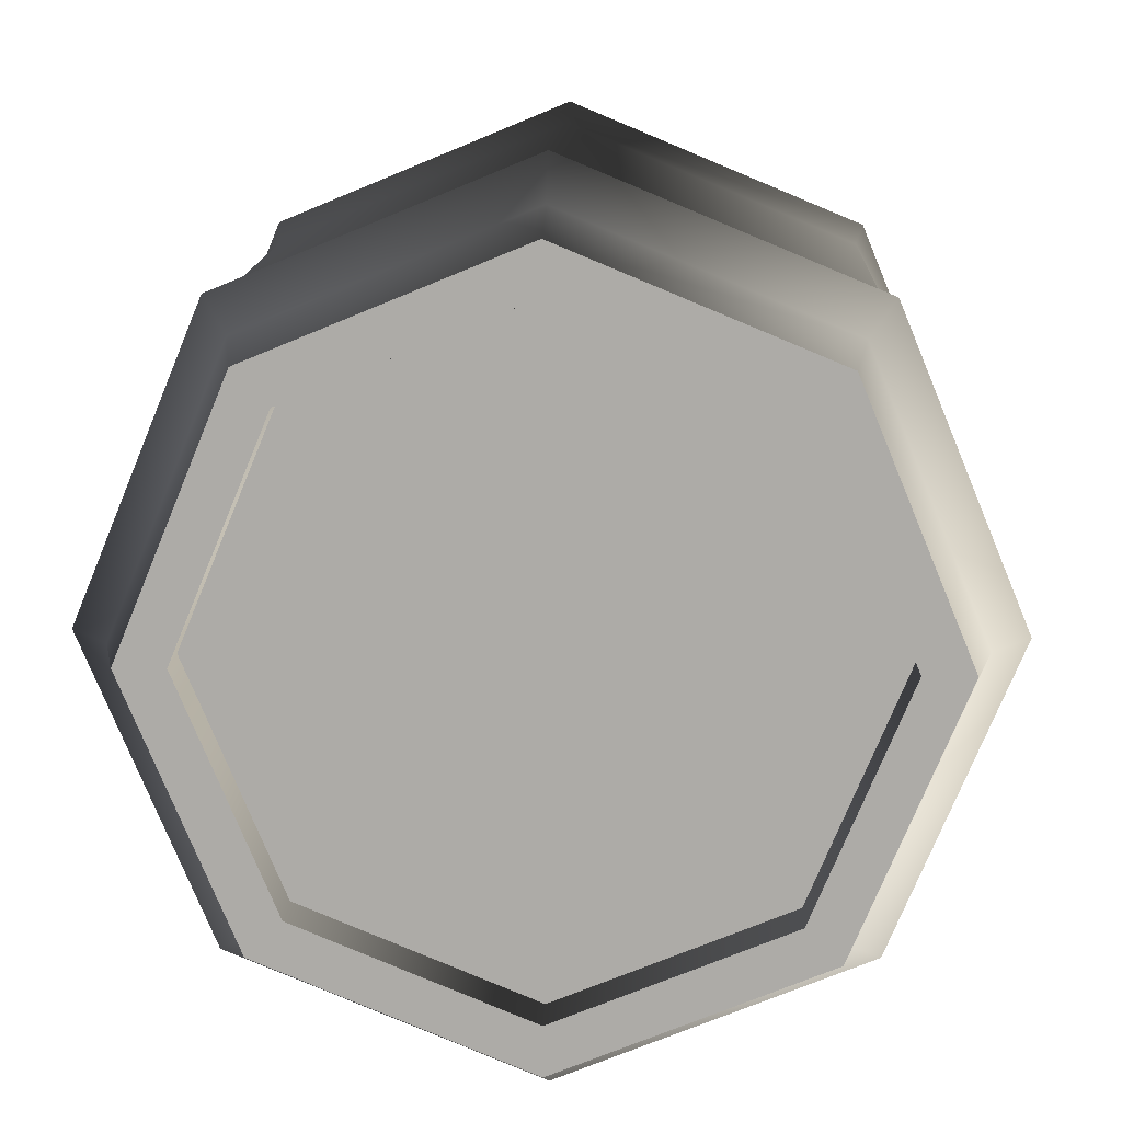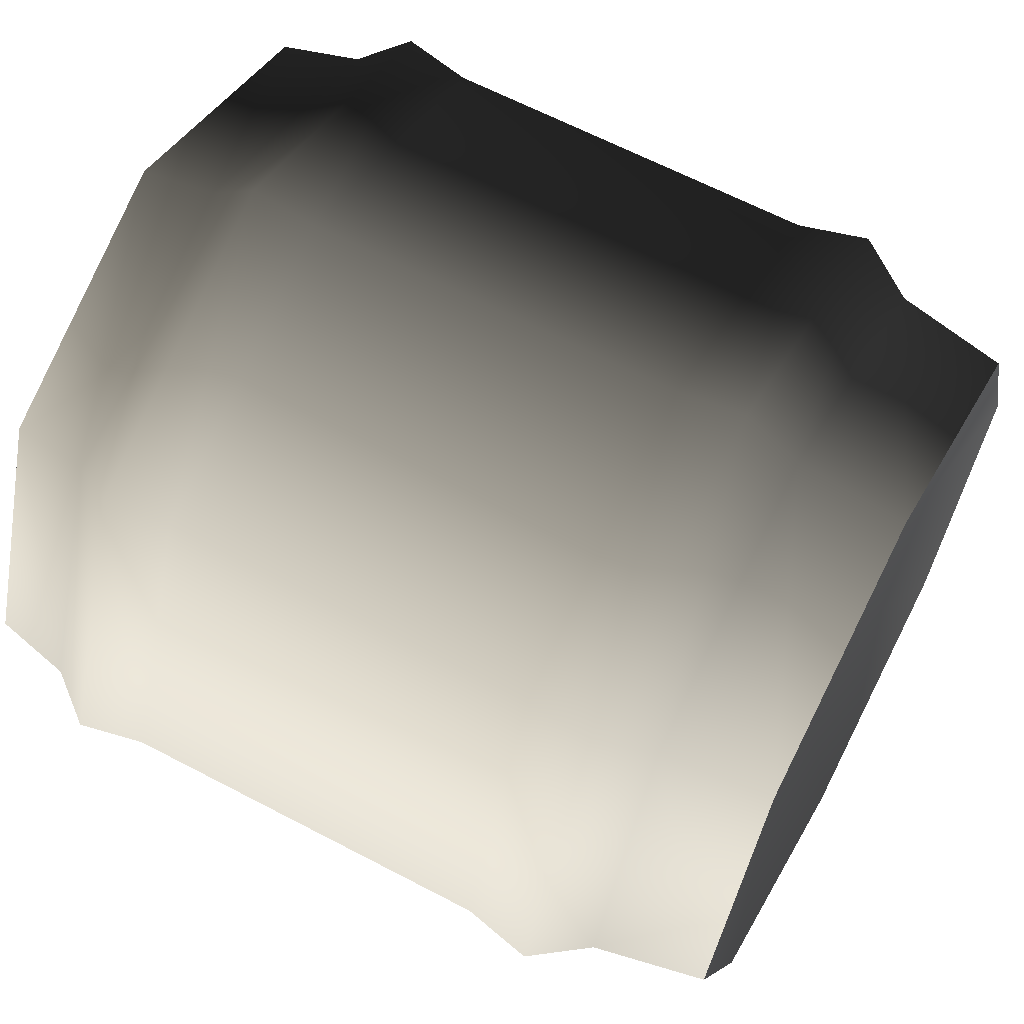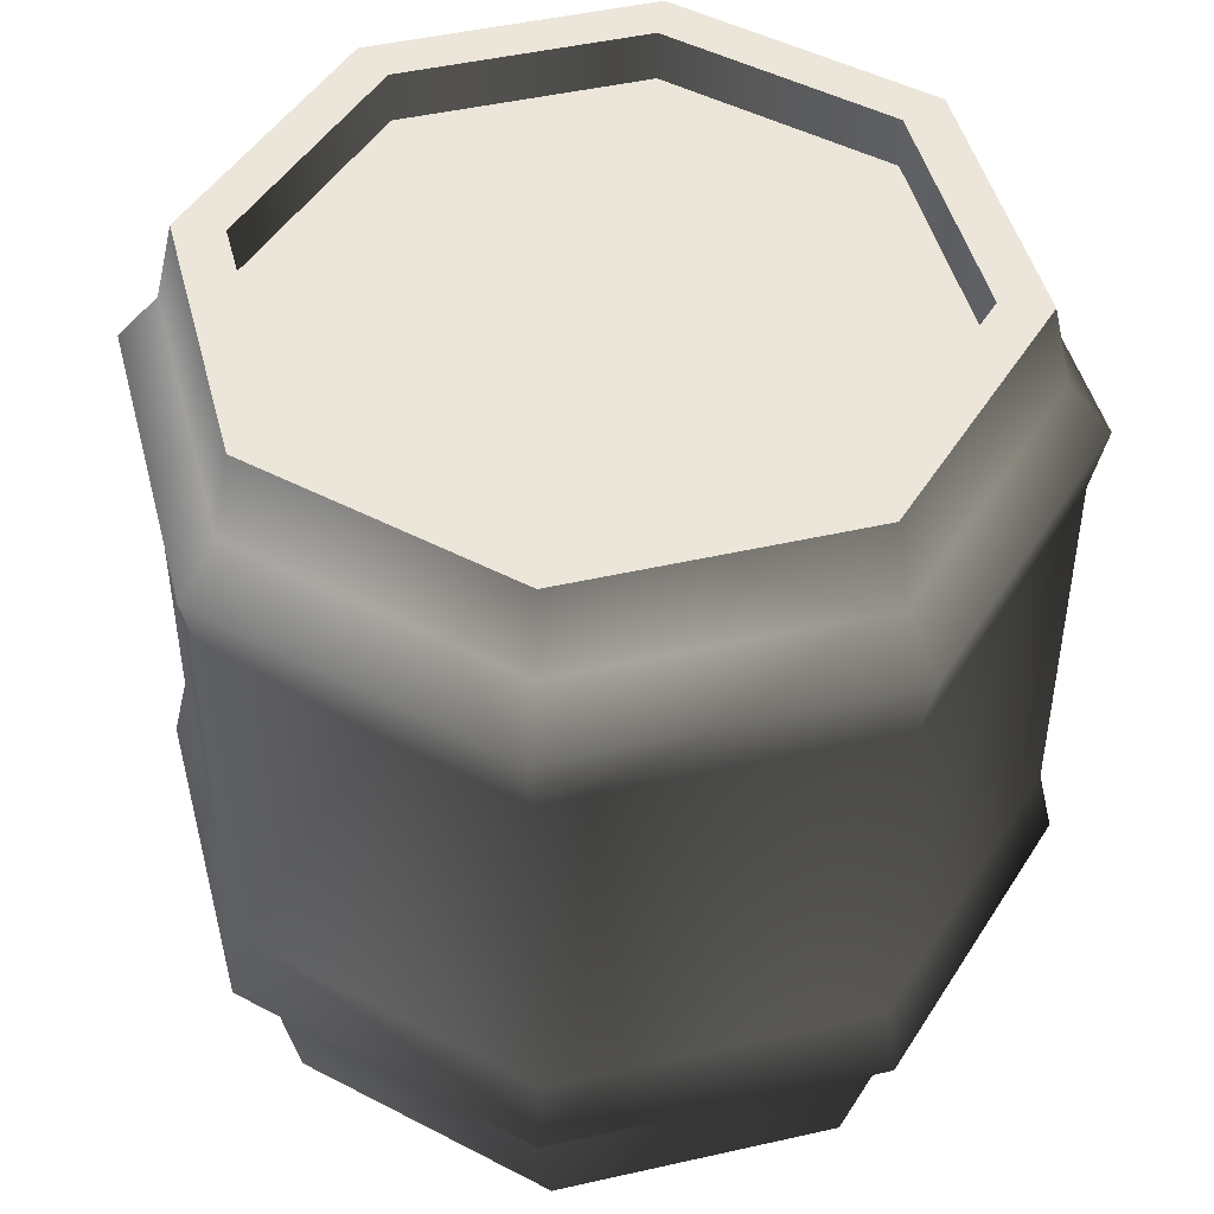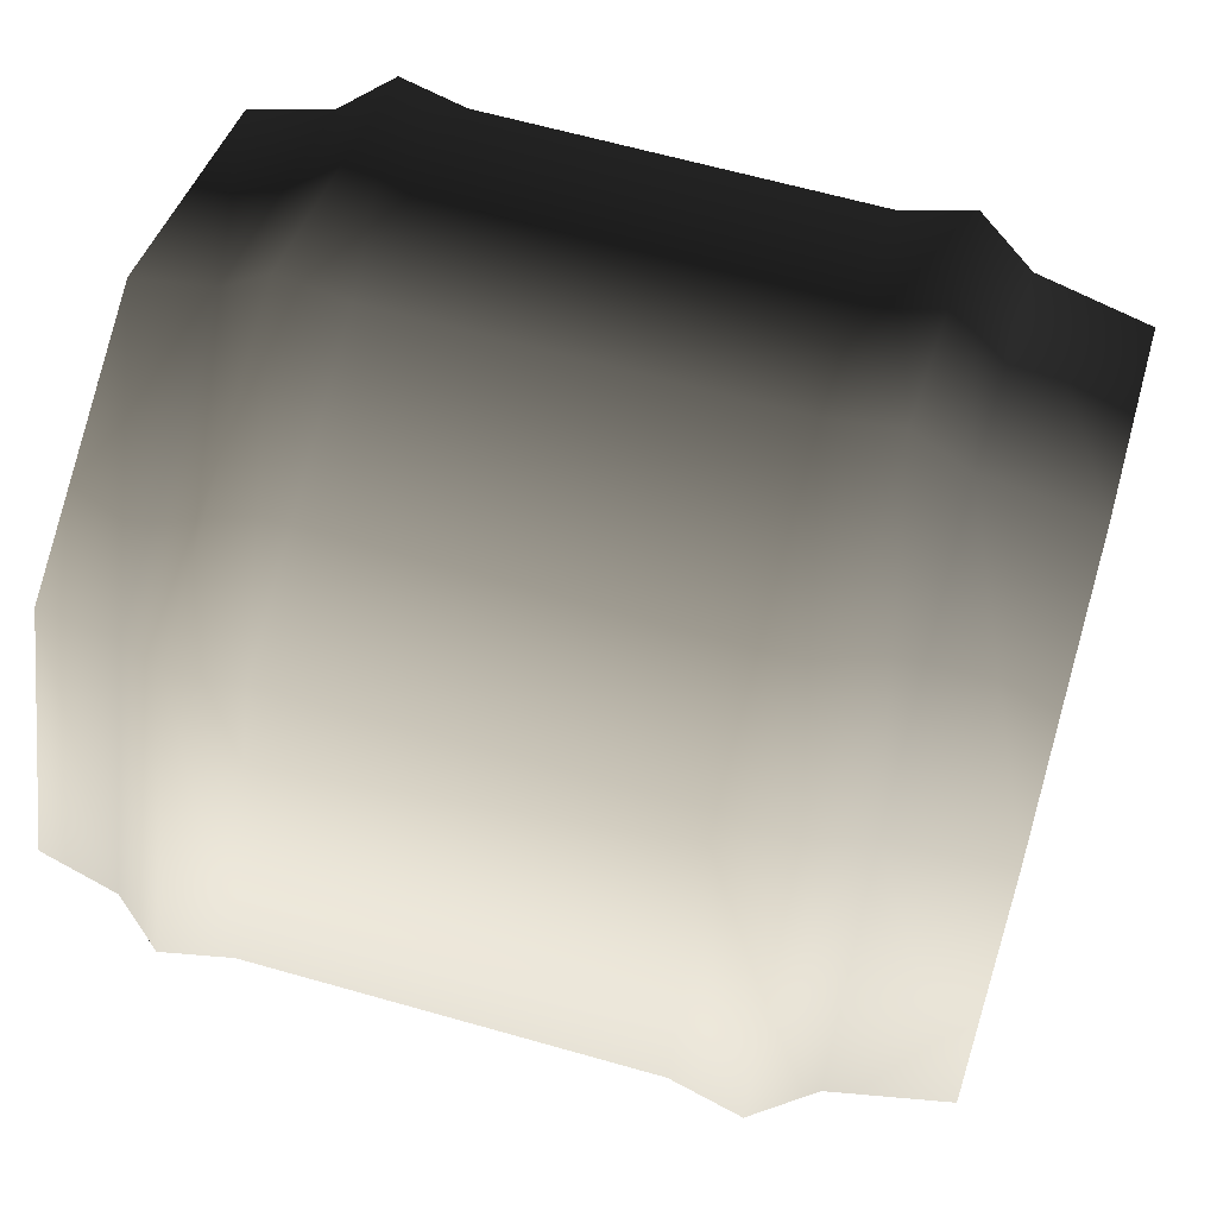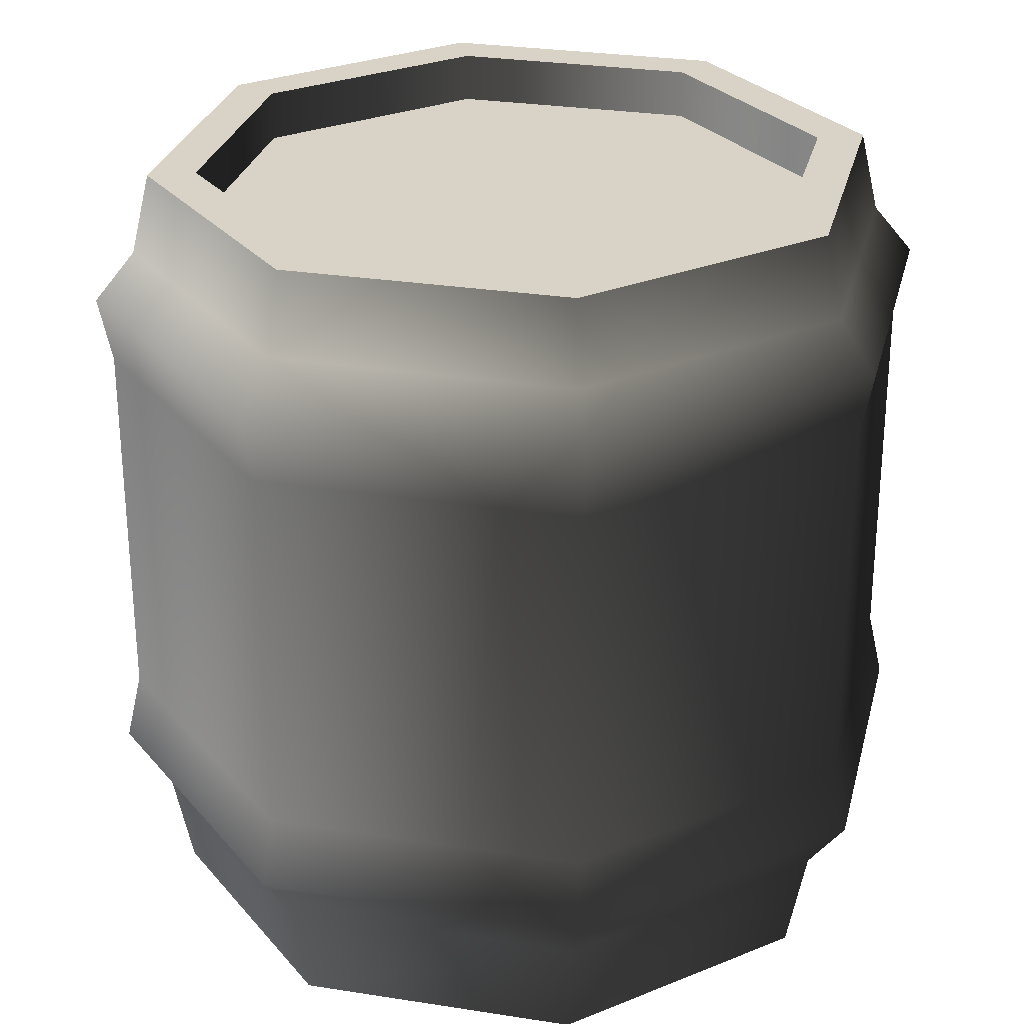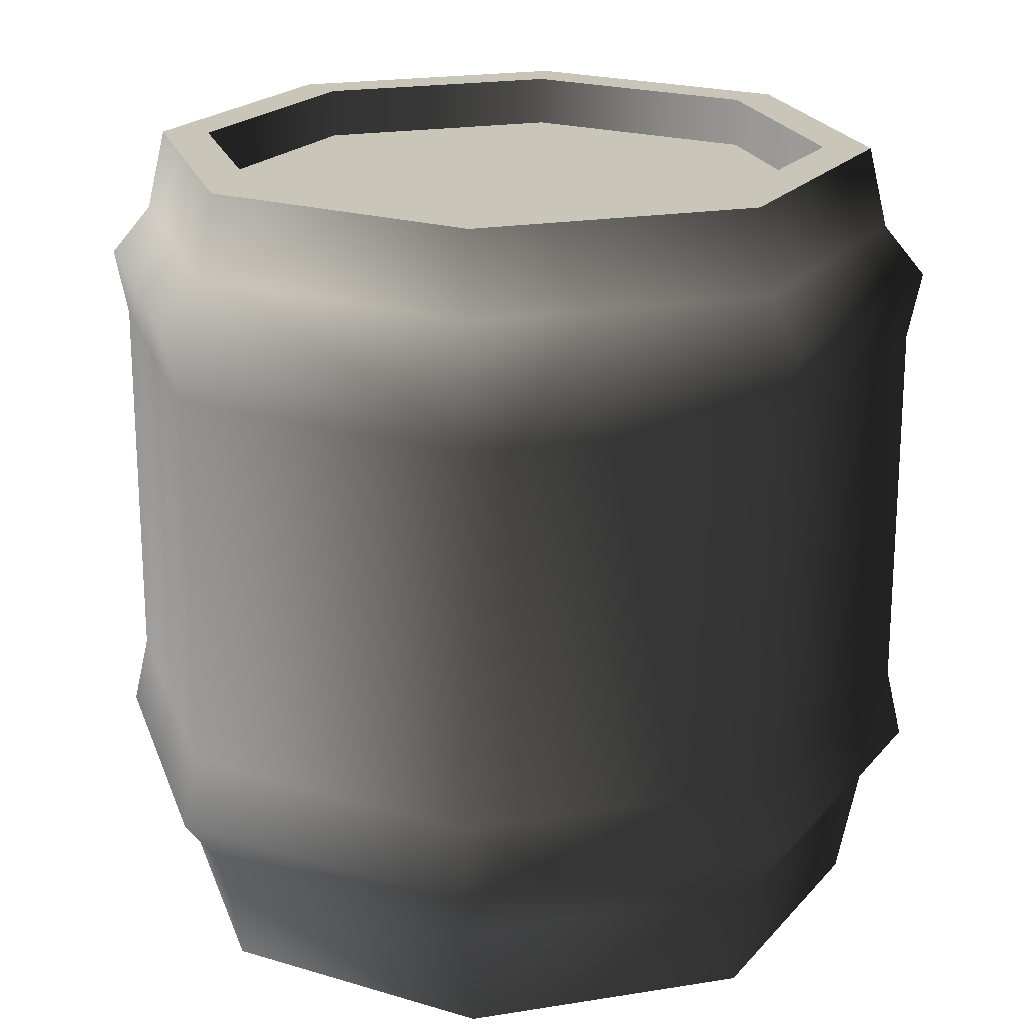
<metadata>
{"format":"obj","ext":"obj","renderer":"f3d","projection":"perspective","resolution":1024,"background":"white","views":[{"elev":13.3,"azim":-177.8,"up":"+Z"},{"elev":63.7,"azim":-62.0,"up":"+Z"},{"elev":47.1,"azim":143.1,"up":"+Y"},{"elev":62.4,"azim":-73.8,"up":"+Z"},{"elev":28.2,"azim":170.9,"up":"+Y"},{"elev":20.7,"azim":-83.9,"up":"+Y"}]}
</metadata>
<code>
v 0.5087 0.00254 -0.5087
v 0.5389 0.2214 -0.5389
v 1.4e-16 0.2214 -0.7622
v 1.322e-16 0.00254 -0.7194
v 0.7194 0.00254 -5.96e-08
v 0.7622 0.2214 -1.192e-07
v 0.5087 0.00254 0.5087
v 0.5389 0.2214 0.5389
v -1.322e-16 0.00254 0.7194
v -1.4e-16 0.2214 0.7622
v -0.5087 0.00254 0.5087
v -0.5389 0.2214 0.5389
v -0.7194 0.00254 5.96e-08
v -0.7622 0.2214 1.192e-07
v -0.5087 0.00254 -0.5087
v -0.5389 0.2214 -0.5389
v 1.322e-16 0.00254 -0.7194
v 1.4e-16 0.2214 -0.7622
v -0.8421 0.3323 1.192e-07
v -0.5955 0.3323 -0.5955
v -0.8108 0.4704 1.192e-07
v -0.5733 0.4704 -0.5733
v -0.8108 1.224 1.192e-07
v -0.5733 1.224 -0.5733
v 1.489e-16 0.4704 -0.8108
v 1.489e-16 1.224 -0.8108
v -0.5733 1.224 0.5733
v -0.5733 0.4704 0.5733
v -1.489e-16 1.224 0.8108
v -1.489e-16 0.4704 0.8108
v 0.5733 1.224 0.5733
v 0.5733 0.4704 0.5733
v 0.8108 1.224 -1.192e-07
v 0.8108 0.4704 -1.192e-07
v 0.5733 1.224 -0.5733
v 0.5733 0.4704 -0.5733
v 1.489e-16 1.224 -0.8108
v 1.489e-16 0.4704 -0.8108
v -0.8369 1.355 1.192e-07
v 1.537e-16 1.355 -0.8369
v 0.5918 1.355 -0.5918
v 1.39e-16 1.453 -0.7569
v 0.5352 1.453 -0.5352
v 1.322e-16 1.611 -0.7194
v 0.5087 1.611 -0.5087
v 0.7569 1.453 -1.192e-07
v 0.7194 1.611 -5.96e-08
v 0.5352 1.453 0.5352
v 0.5087 1.611 0.5087
v -1.39e-16 1.453 0.7569
v -1.322e-16 1.611 0.7194
v -0.5352 1.453 0.5352
v -0.5087 1.611 0.5087
v -0.7569 1.453 1.192e-07
v -0.7194 1.611 5.96e-08
v -0.5352 1.453 -0.5352
v -0.5087 1.611 -0.5087
v 1.39e-16 1.453 -0.7569
v 1.322e-16 1.611 -0.7194
v -0.5918 1.355 -0.5918
v 1.537e-16 1.355 -0.8369
v -0.5918 1.355 0.5918
v -1.537e-16 1.355 0.8369
v 0.5918 1.355 0.5918
v 0.8369 1.355 -1.192e-07
v 0.442 1.513 -0.442
v 0.6251 1.513 -5.96e-08
v 1.148e-16 1.513 -0.6251
v -0.442 1.513 -0.442
v -0.6251 1.513 5.96e-08
v -0.442 1.513 0.442
v -1.148e-16 1.513 0.6251
v 0.442 1.513 0.442
v 1.547e-16 0.3323 -0.8421
v 0.5955 0.3323 -0.5955
v 1.547e-16 0.3323 -0.8421
v 0.8421 0.3323 -1.192e-07
v 0.5955 0.3323 0.5955
v -1.547e-16 0.3323 0.8421
v -0.5955 0.3323 0.5955
v 0.5087 1.611 -0.5087
v 0.442 1.611 -0.442
v 1.148e-16 1.611 -0.6251
v 1.322e-16 1.611 -0.7194
v 0.7194 1.611 -5.96e-08
v 0.6251 1.611 -5.96e-08
v 0.5087 1.611 0.5087
v 0.442 1.611 0.442
v -1.322e-16 1.611 0.7194
v -1.148e-16 1.611 0.6251
v -0.5087 1.611 0.5087
v -0.442 1.611 0.442
v -0.7194 1.611 5.96e-08
v -0.6251 1.611 5.96e-08
v -0.5087 1.611 -0.5087
v -0.442 1.611 -0.442
v 1.322e-16 1.611 -0.7194
v 1.148e-16 1.611 -0.6251
v 0.442 1.611 -0.442
v 0.442 1.513 -0.442
v 1.148e-16 1.513 -0.6251
v 1.148e-16 1.611 -0.6251
v 0.6251 1.611 -5.96e-08
v 0.6251 1.513 -5.96e-08
v 0.442 1.611 0.442
v 0.442 1.513 0.442
v -1.148e-16 1.611 0.6251
v -1.148e-16 1.513 0.6251
v -0.442 1.611 0.442
v -0.442 1.513 0.442
v -0.6251 1.611 5.96e-08
v -0.6251 1.513 5.96e-08
v -0.442 1.611 -0.442
v -0.442 1.513 -0.442
v 1.148e-16 1.611 -0.6251
v 1.148e-16 1.513 -0.6251
v 0.5087 0.00254 -0.5087
v 0 0.1192 0
v 0.7194 0.00254 -5.96e-08
v 0.5087 0.00254 0.5087
v -1.322e-16 0.00254 0.7194
v -0.5087 0.00254 0.5087
v -0.7194 0.00254 5.96e-08
v -0.5087 0.00254 -0.5087
v 1.322e-16 0.00254 -0.7194
g Barrel5_(2)_1462_95
f 1 3 2
f 1 4 3
f 5 1 2
f 5 2 6
f 7 5 6
f 7 6 8
f 9 7 8
f 9 8 10
f 11 9 10
f 11 10 12
f 13 11 12
f 13 12 14
f 15 13 14
f 15 14 16
f 17 15 16
f 17 16 18
f 16 14 19
f 16 19 20
f 18 16 20
f 21 20 19
f 21 22 20
f 22 21 23
f 22 23 24
f 25 22 24
f 25 24 26
f 21 27 23
f 21 28 27
f 28 21 19
f 28 29 27
f 28 30 29
f 30 31 29
f 30 32 31
f 32 33 31
f 32 34 33
f 34 35 33
f 34 36 35
f 36 37 35
f 36 38 37
f 24 23 39
f 35 37 40
f 35 40 41
f 33 35 41
f 42 41 40
f 42 43 41
f 43 42 44
f 43 44 45
f 46 43 45
f 46 45 47
f 48 46 47
f 48 47 49
f 50 48 49
f 50 49 51
f 52 50 51
f 52 51 53
f 54 52 53
f 54 53 55
f 56 54 55
f 56 55 57
f 58 56 57
f 58 57 59
f 54 56 60
f 54 60 39
f 52 54 39
f 24 39 60
f 26 24 60
f 26 60 61
f 56 61 60
f 56 58 61
f 50 52 62
f 52 39 62
f 50 62 63
f 27 63 62
f 27 29 63
f 29 64 63
f 29 31 64
f 31 65 64
f 31 33 65
f 33 41 65
f 43 65 41
f 43 46 65
f 46 64 65
f 46 48 64
f 48 63 64
f 48 50 63
f 23 27 62
f 23 62 39
f 66 68 67
f 68 69 67
f 69 70 67
f 70 71 67
f 71 72 67
f 72 73 67
f 18 20 74
f 22 74 20
f 22 25 74
f 2 76 75
f 2 3 76
f 38 75 76
f 38 36 75
f 6 2 75
f 6 75 77
f 36 77 75
f 36 34 77
f 8 6 77
f 8 77 78
f 34 78 77
f 34 32 78
f 10 8 78
f 10 78 79
f 32 79 78
f 32 30 79
f 12 10 79
f 12 79 80
f 30 80 79
f 30 28 80
f 14 12 80
f 14 80 19
f 28 19 80
f 81 83 82
f 81 84 83
f 85 81 82
f 85 82 86
f 87 85 86
f 87 86 88
f 89 87 88
f 89 88 90
f 91 89 90
f 91 90 92
f 93 91 92
f 93 92 94
f 95 93 94
f 95 94 96
f 97 95 96
f 97 96 98
f 99 101 100
f 99 102 101
f 103 99 100
f 103 100 104
f 105 103 104
f 105 104 106
f 107 105 106
f 107 106 108
f 109 107 108
f 109 108 110
f 111 109 110
f 111 110 112
f 113 111 112
f 113 112 114
f 115 113 114
f 115 114 116
f 117 119 118
f 119 120 118
f 120 121 118
f 121 122 118
f 122 123 118
f 123 124 118
f 124 125 118
f 125 117 118

</code>
